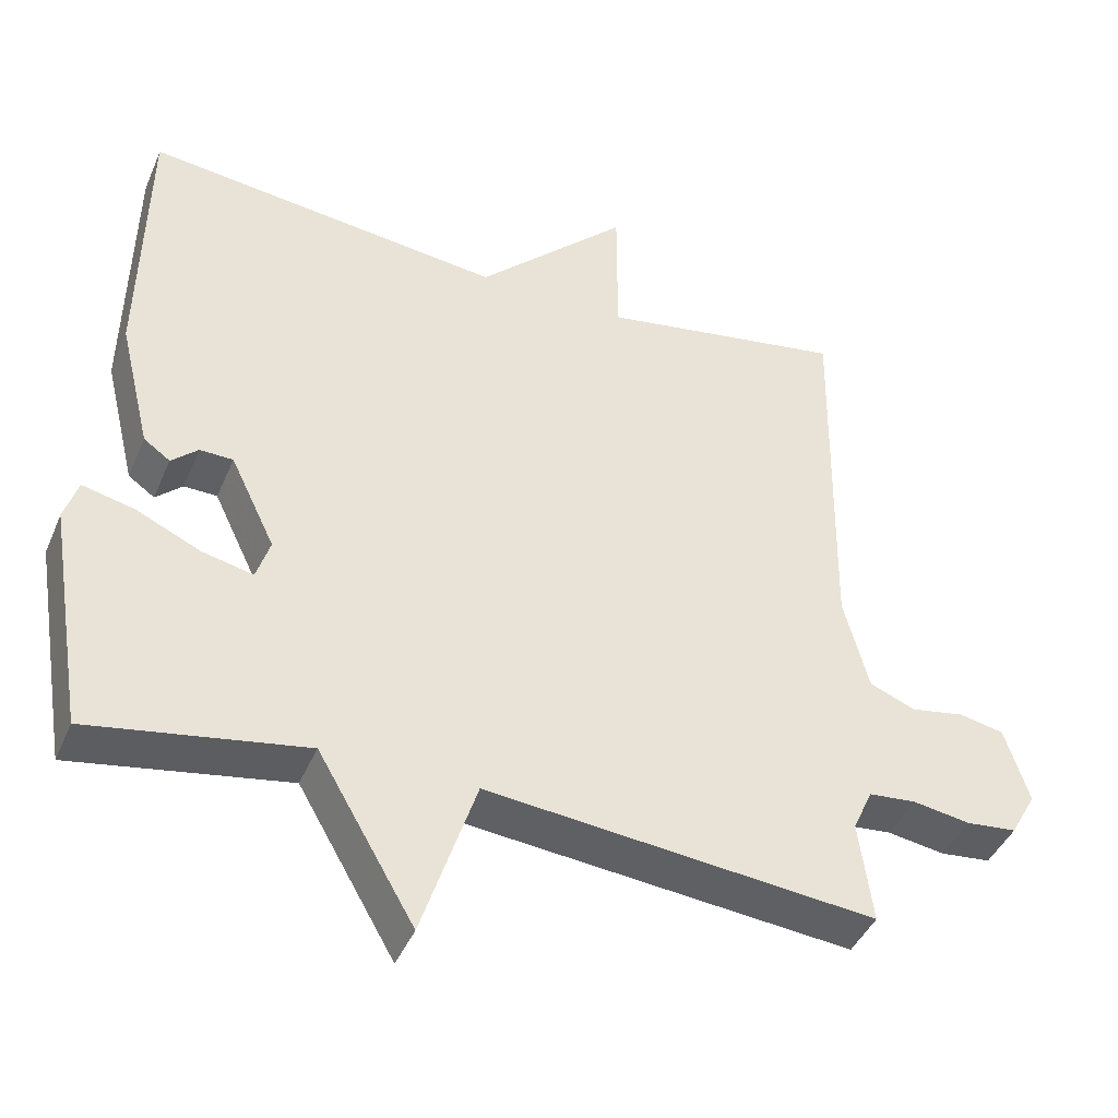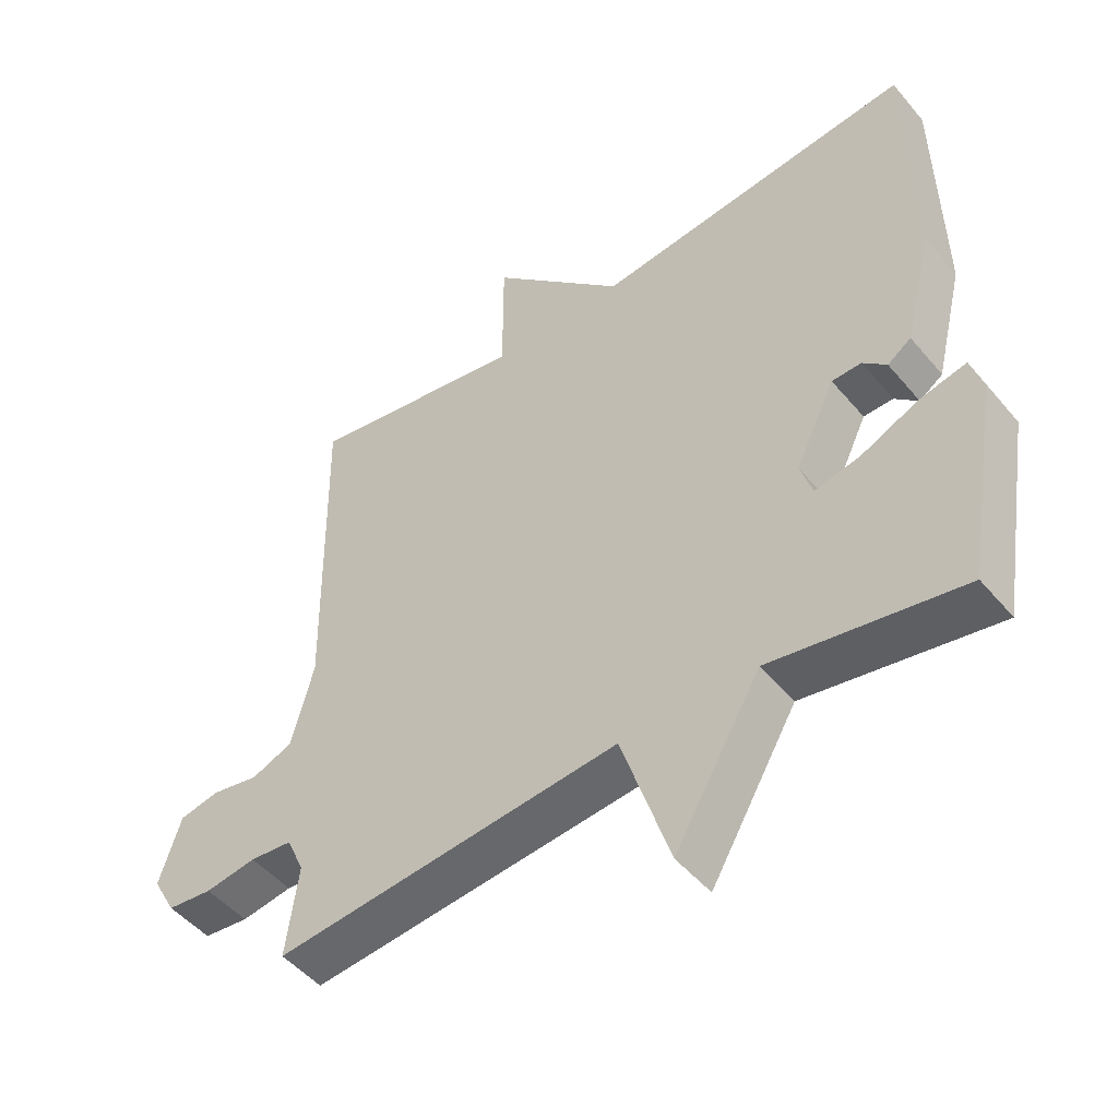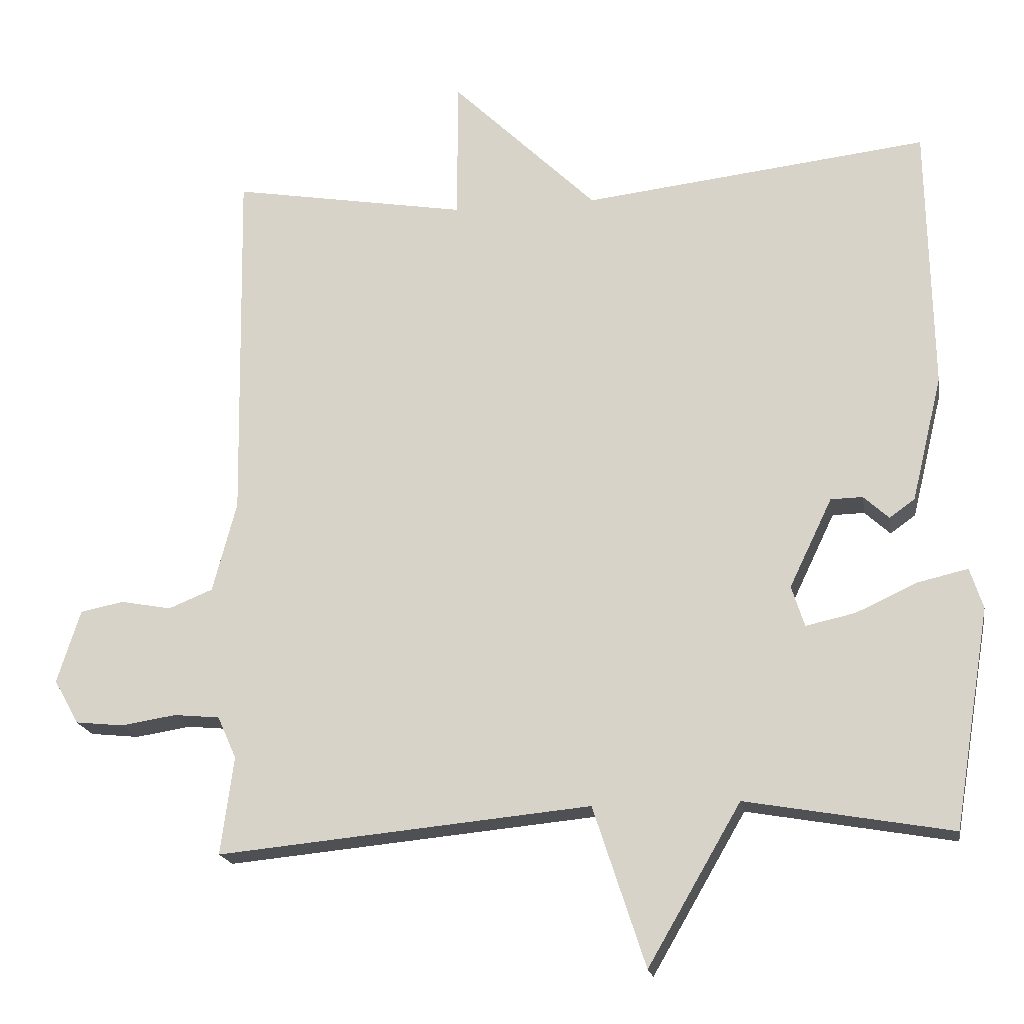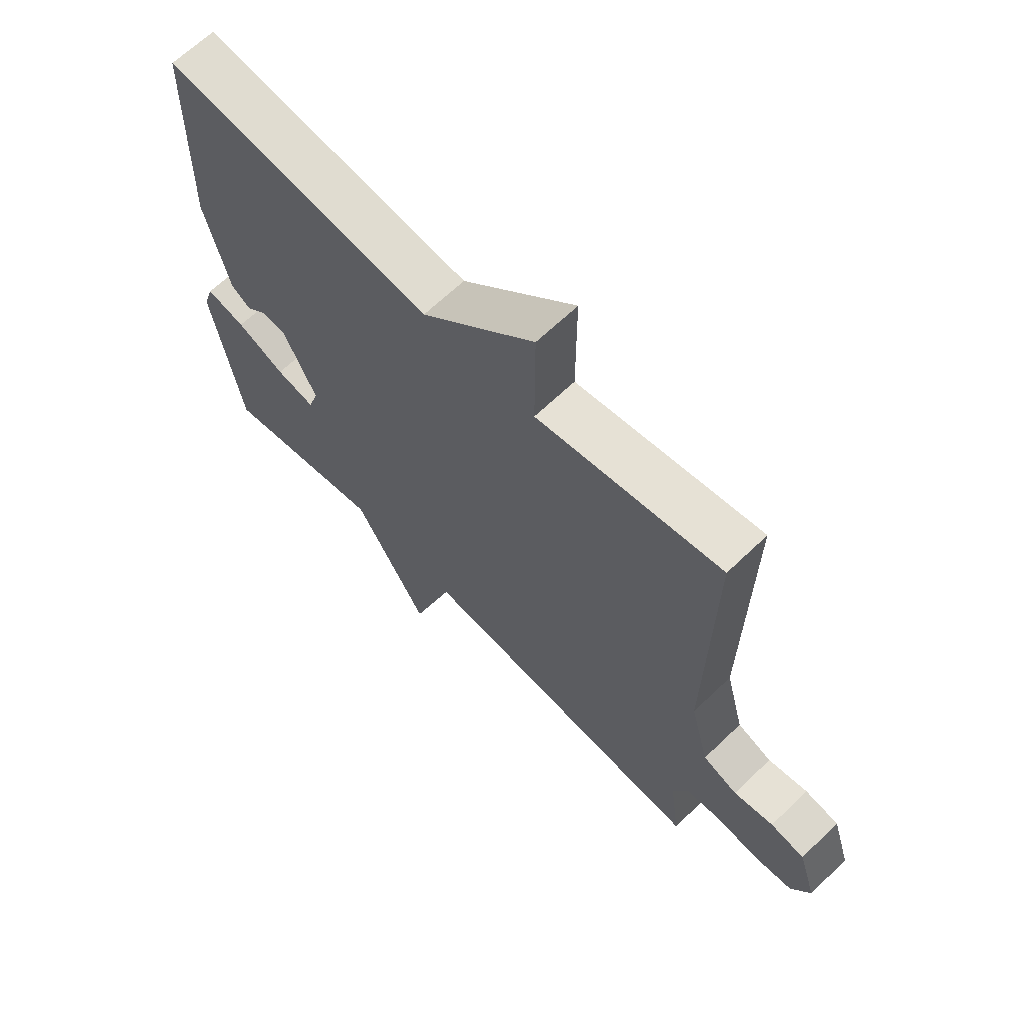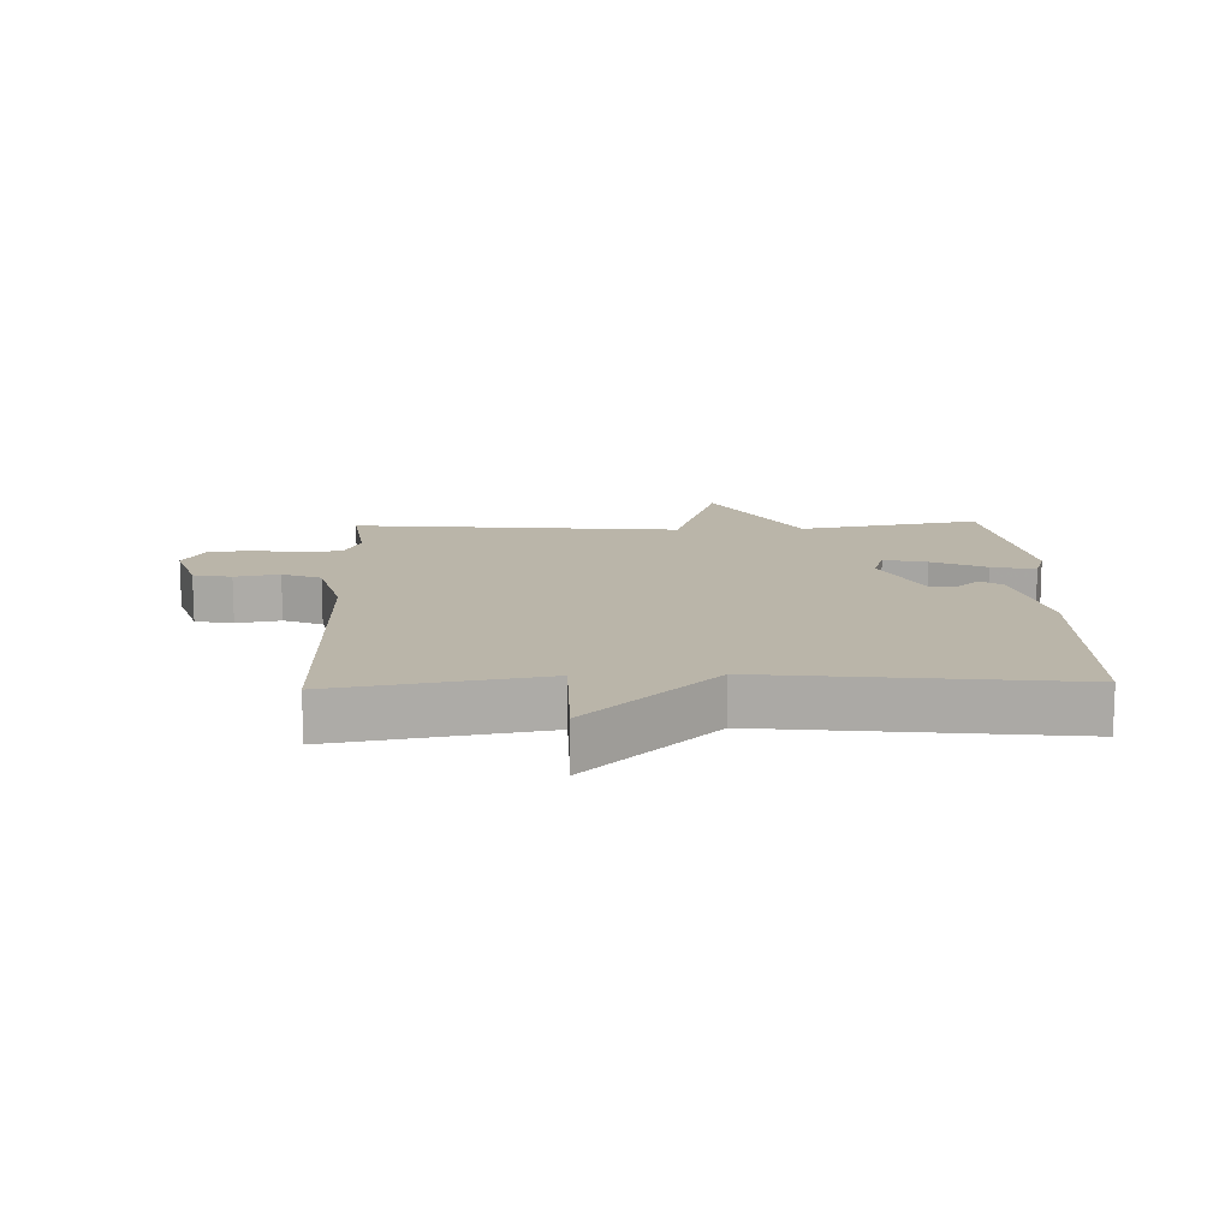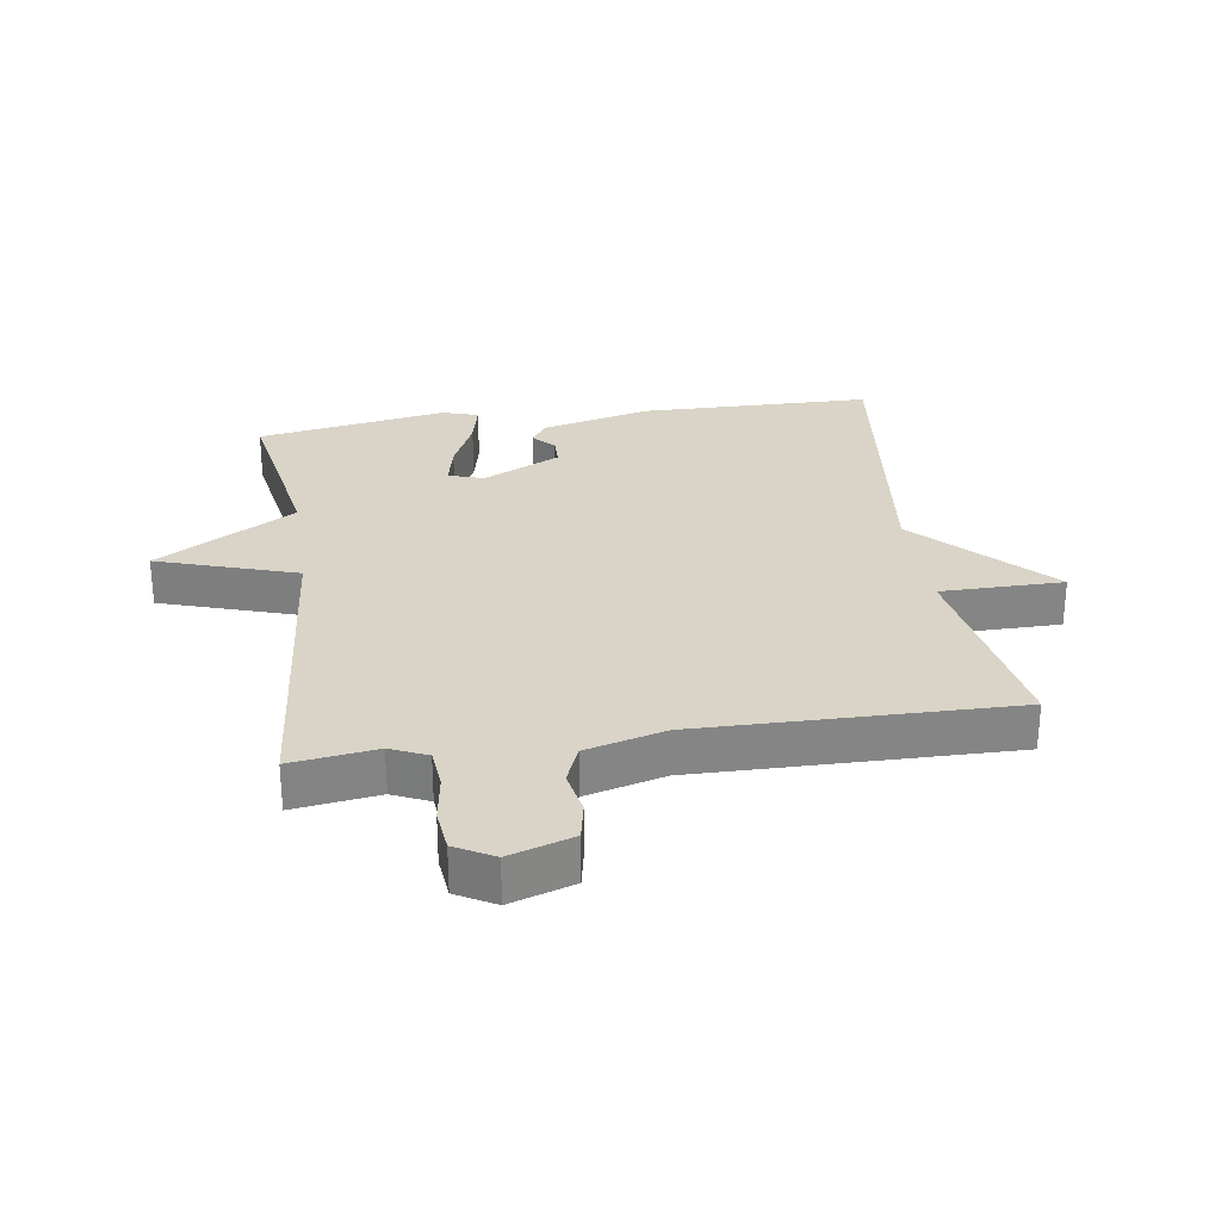
<metadata>
{"format":"obj","ext":"obj","renderer":"f3d","projection":"perspective","resolution":1024,"background":"white","views":[{"elev":-42.6,"azim":158.0,"up":"+Z"},{"elev":-48.7,"azim":38.0,"up":"+Z"},{"elev":-18.5,"azim":9.3,"up":"+Z"},{"elev":65.6,"azim":-134.0,"up":"+Z"},{"elev":13.6,"azim":-2.0,"up":"+Y"},{"elev":28.8,"azim":-98.5,"up":"+Y"}]}
</metadata>
<code>
v -0.5 0.07 0.5
v -0.175 0.07 0.445
v -0.175 0.07 0.639
v 0.025 0.07 0.445
v 0.5 0.07 0.5
v 0.507 0.07 0.134
v 0.465 0.07 -0.039
v 0.43 0.07 -0.064
v 0.395 0.07 -0.032
v 0.351 0.07 -0.033
v 0.292 0.07 -0.156
v 0.31 0.07 -0.212
v 0.378 0.07 -0.197
v 0.463 0.07 -0.158
v 0.532 0.07 -0.142
v 0.55 0.07 -0.198
v 0.5 0.07 -0.5
v 0.215 0.07 -0.45
v 0.087 0.07 -0.67
v 0.015 0.07 -0.45
v -0.5 0.07 -0.5
v -0.482 0.07 -0.365
v -0.508 0.07 -0.307
v -0.571 0.07 -0.301
v -0.647 0.07 -0.313
v -0.714 0.07 -0.306
v -0.748 0.07 -0.245
v -0.716 0.07 -0.144
v -0.656 0.07 -0.132
v -0.586 0.07 -0.145
v -0.525 0.07 -0.12
v -0.492 0.07 0.005
v -0.5 0 0.5
v -0.175 0 0.445
v -0.175 0 0.639
v 0.025 0 0.445
v 0.5 0 0.5
v 0.507 0 0.134
v 0.465 0 -0.039
v 0.43 0 -0.064
v 0.395 0 -0.032
v 0.351 0 -0.033
v 0.292 0 -0.156
v 0.31 0 -0.212
v 0.378 0 -0.197
v 0.463 0 -0.158
v 0.532 0 -0.142
v 0.55 0 -0.198
v 0.5 0 -0.5
v 0.215 0 -0.45
v 0.087 0 -0.67
v 0.015 0 -0.45
v -0.5 0 -0.5
v -0.482 0 -0.365
v -0.508 0 -0.307
v -0.571 0 -0.301
v -0.647 0 -0.313
v -0.714 0 -0.306
v -0.748 0 -0.245
v -0.716 0 -0.144
v -0.656 0 -0.132
v -0.586 0 -0.145
v -0.525 0 -0.12
v -0.492 0 0.005
f 28 29 30
f 27 28 30
f 26 27 30
f 25 26 30
f 24 25 30
f 23 24 30 31
f 22 23 31 32
f 20 21 22
f 18 19 20
f 32 1 2
f 22 32 2
f 20 22 2
f 18 20 2
f 16 17 18
f 15 16 18
f 14 15 18
f 13 14 18
f 7 8 9
f 6 7 9
f 5 6 9
f 4 5 9
f 4 9 10
f 3 4 10 11
f 3 11 12
f 2 3 12
f 18 2 12
f 12 13 18
f 62 61 60
f 62 60 59
f 62 59 58
f 62 58 57
f 62 57 56
f 63 62 56 55
f 64 63 55 54
f 54 53 52
f 52 51 50
f 34 33 64
f 34 64 54
f 34 54 52
f 34 52 50
f 50 49 48
f 50 48 47
f 50 47 46
f 50 46 45
f 41 40 39
f 41 39 38
f 41 38 37
f 41 37 36
f 42 41 36
f 43 42 36 35
f 44 43 35
f 44 35 34
f 44 34 50
f 50 45 44
f 1 33 34 2
f 2 34 35 3
f 3 35 36 4
f 4 36 37 5
f 5 37 38 6
f 6 38 39 7
f 7 39 40 8
f 8 40 41 9
f 9 41 42 10
f 10 42 43 11
f 11 43 44 12
f 12 44 45 13
f 13 45 46 14
f 14 46 47 15
f 15 47 48 16
f 16 48 49 17
f 17 49 50 18
f 18 50 51 19
f 19 51 52 20
f 20 52 53 21
f 21 53 54 22
f 22 54 55 23
f 23 55 56 24
f 24 56 57 25
f 25 57 58 26
f 26 58 59 27
f 27 59 60 28
f 28 60 61 29
f 29 61 62 30
f 30 62 63 31
f 31 63 64 32
f 32 64 33 1

</code>
